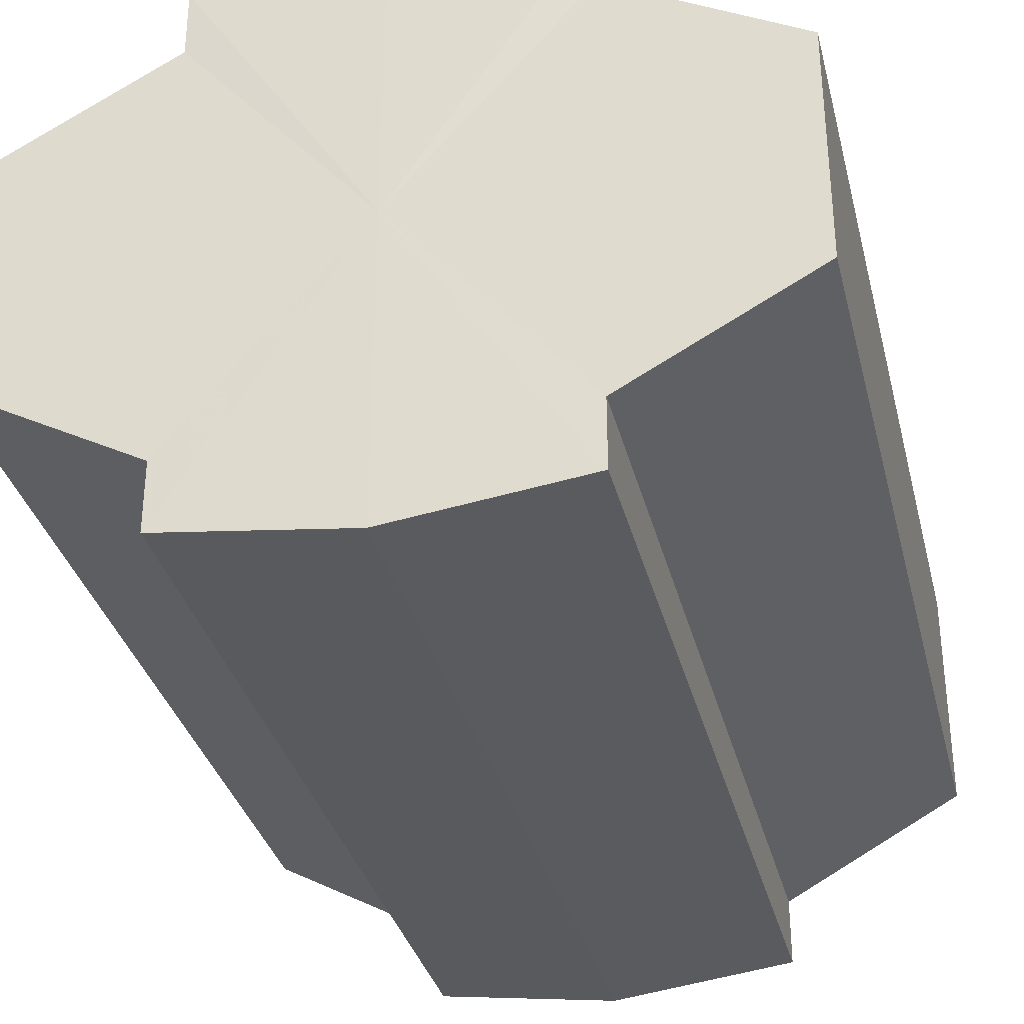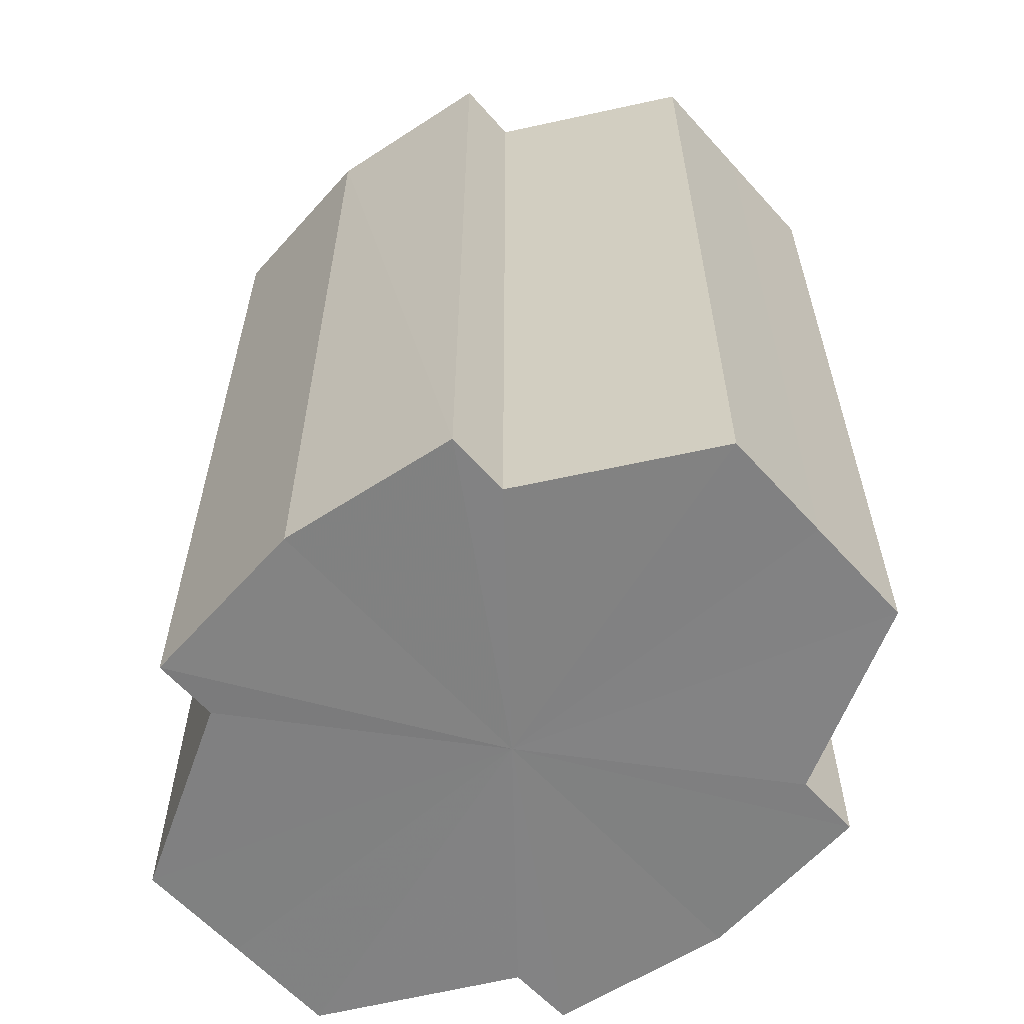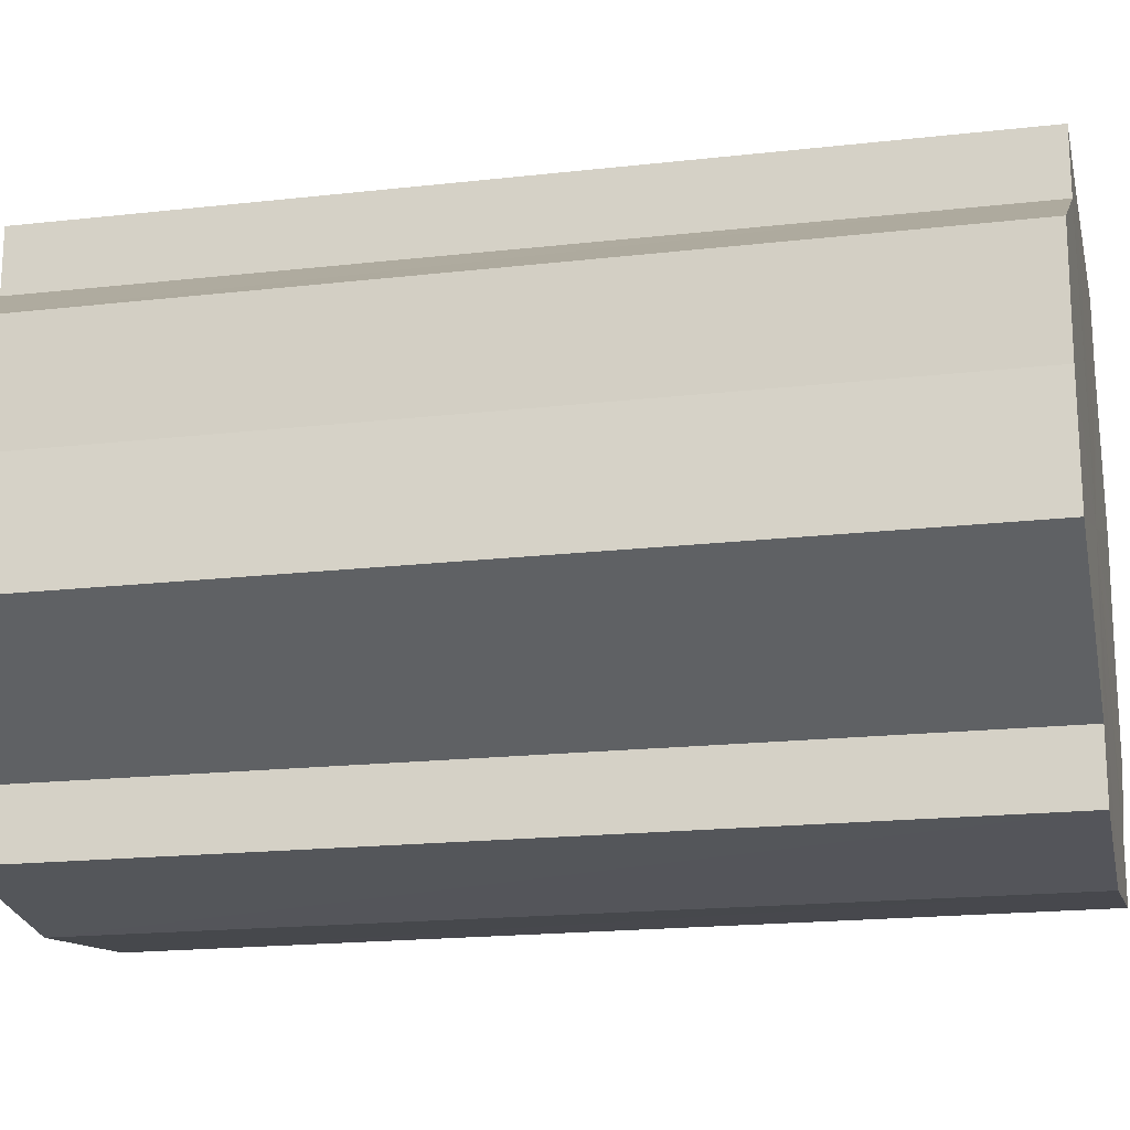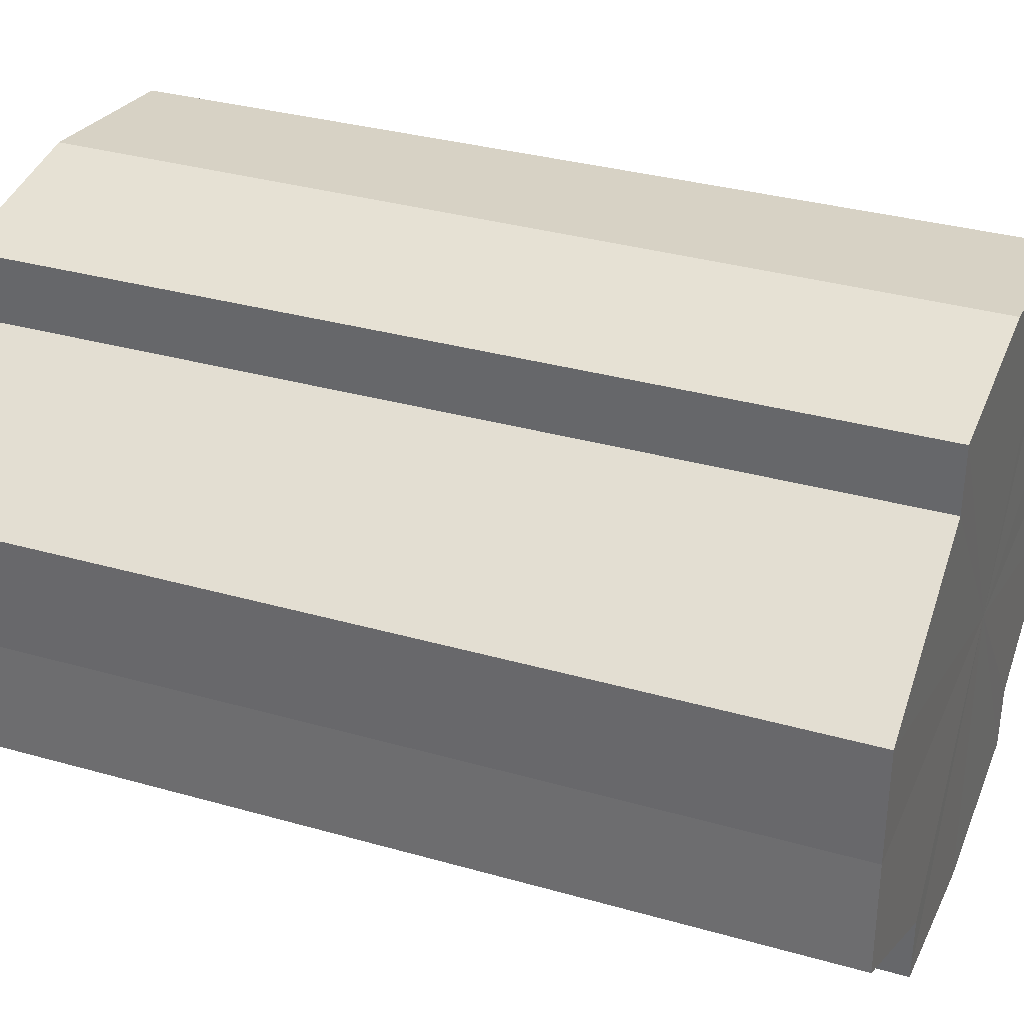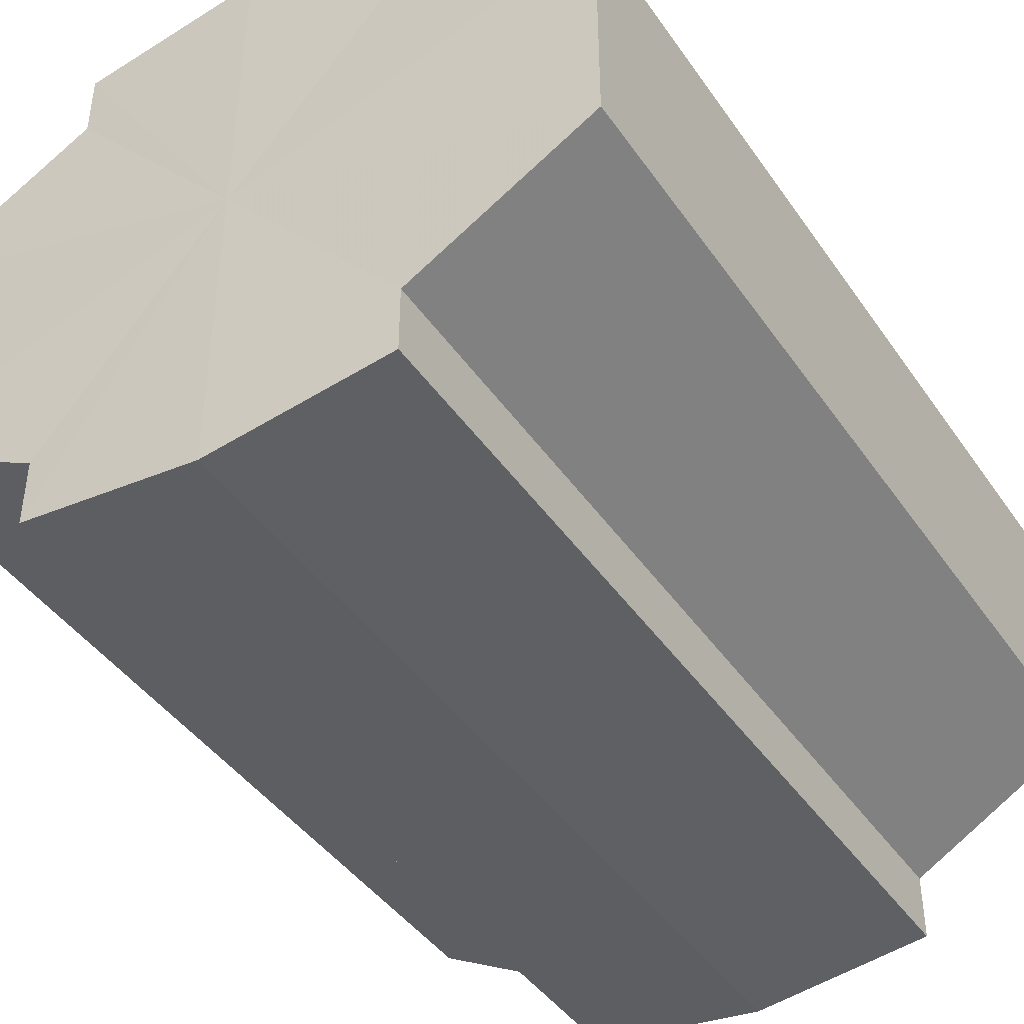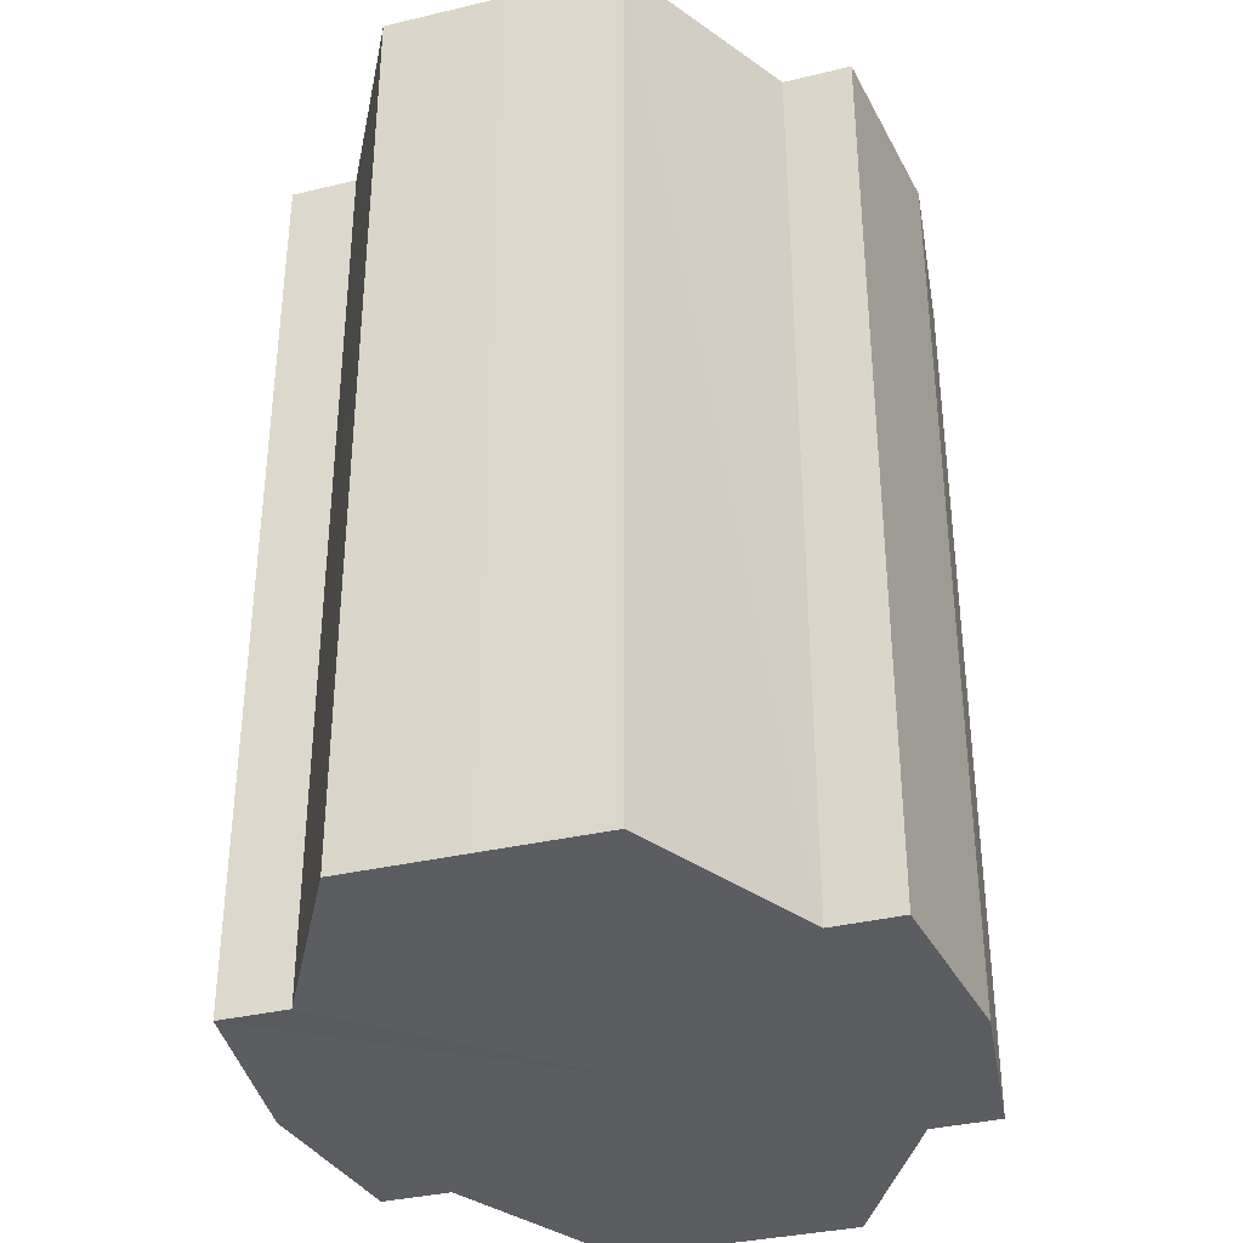
<metadata>
{"format":"obj","ext":"obj","renderer":"f3d","projection":"perspective","resolution":1024,"background":"white","views":[{"elev":-33.5,"azim":13.7,"up":"+Z"},{"elev":-60.6,"azim":41.6,"up":"+Y"},{"elev":-18.6,"azim":102.3,"up":"+Z"},{"elev":33.5,"azim":-68.8,"up":"+Z"},{"elev":-43.2,"azim":31.9,"up":"+Z"},{"elev":-35.7,"azim":107.5,"up":"+Y"}]}
</metadata>
<code>
o 12131
v 2174 1876 14.18
v 2174 1876 14.18
v 2174 1876 14.18
v 2174 1876 14.18
v 2174 1876 14.18
v 2174 1876 14.18
v 2174 1876 14.18
v 2174 1876 14.18
v 2174 1876 14.18
v 2174 1876 14.2
v 2174 1876 14.18
v 2174 1876 14.19
v 2174 1876 14.19
v 2174 1876 14.2
v 2174 1876 14.21
v 2174 1876 14.21
v 2174 1876 14.18
v 2174 1876 14.22
v 2174 1876 14.19
v 2174 1876 14.18
v 2174 1876 14.19
v 2174 1876 14.19
v 2174 1876 14.19
v 2174 1876 14.19
v 2174 1876 14.2
v 2174 1876 14.19
v 2174 1876 14.2
v 2174 1876 14.21
v 2174 1876 14.2
v 2174 1876 14.21
v 2174 1876 14.21
v 2174 1876 14.21
v 2174 1876 14.21
v 2174 1876 14.22
v 2174 1876 14.21
v 2174 1876 14.22
v 2174 1876 14.22
v 2174 1876 14.22
v 2174 1876 14.22
v 2174 1876 14.22
v 2174 1876 14.21
v 2174 1876 14.22
v 2174 1876 14.22
v 2174 1876 14.21
v 2174 1876 14.21
v 2174 1876 14.22
v 2174 1876 14.22
v 2174 1876 14.22
v 2174 1876 14.22
v 2174 1876 14.2
v 2174 1876 14.21
v 2174 1876 14.19
v 2174 1876 14.2
v 2174 1876 14.19
v 2174 1876 14.19
v 2174 1876 14.18
v 2174 1876 14.19
v 2174 1876 14.18
v 2174 1876 14.19
v 2174 1876 14.18
v 2174 1876 14.19
v 2174 1876 14.19
v 2174 1876 14.19
v 2174 1876 14.19
v 2174 1876 14.2
v 2174 1876 14.19
v 2174 1876 14.21
v 2174 1876 14.2
v 2174 1876 14.19
v 2174 1876 14.19
v 2174 1876 14.21
v 2174 1876 14.21
v 2174 1876 14.22
v 2174 1876 14.21
v 2174 1876 14.2
v 2174 1876 14.2
v 2174 1876 14.21
v 2174 1876 14.21
v 2174 1876 14.21
v 2174 1876 14.21
v 2174 1876 14.22
v 2174 1876 14.2
v 2174 1876 14.18
v 2174 1876 14.18
v 2174 1876 14.18
v 2174 1876 14.19
v 2174 1876 14.19
v 2174 1876 14.19
v 2174 1876 14.19
v 2174 1876 14.2
v 2174 1876 14.2
v 2174 1876 14.21
v 2174 1876 14.21
v 2174 1876 14.21
v 2174 1876 14.21
v 2174 1876 14.22
v 2174 1876 14.22
v 2174 1876 14.22
f 1 2 3
f 4 1 5
f 5 6 7
f 7 8 9
f 10 8 11
f 10 12 8
f 10 13 12
f 10 14 13
f 10 15 14
f 10 16 15
f 10 11 17
f 10 18 16
f 19 17 20
f 10 17 21
f 22 23 19
f 10 21 24
f 25 26 22
f 10 24 27
f 28 29 25
f 10 27 30
f 31 32 28
f 10 30 33
f 34 35 31
f 10 33 36
f 10 36 37
f 10 37 18
f 38 36 39
f 40 41 34
f 42 43 38
f 41 44 45
f 46 47 42
f 47 48 49
f 44 50 51
f 50 52 53
f 52 54 55
f 54 56 57
f 58 59 60
f 59 61 62
f 60 63 64
f 61 65 66
f 65 67 68
f 64 69 70
f 67 71 72
f 71 73 74
f 70 75 76
f 76 77 78
f 78 79 80
f 80 18 81
f 82 83 84
f 82 85 83
f 82 84 86
f 82 87 85
f 82 86 88
f 82 89 87
f 82 88 90
f 82 91 89
f 82 90 92
f 82 93 91
f 82 92 94
f 82 95 93
f 82 94 96
f 82 97 95
f 82 96 98
f 82 98 97

</code>
